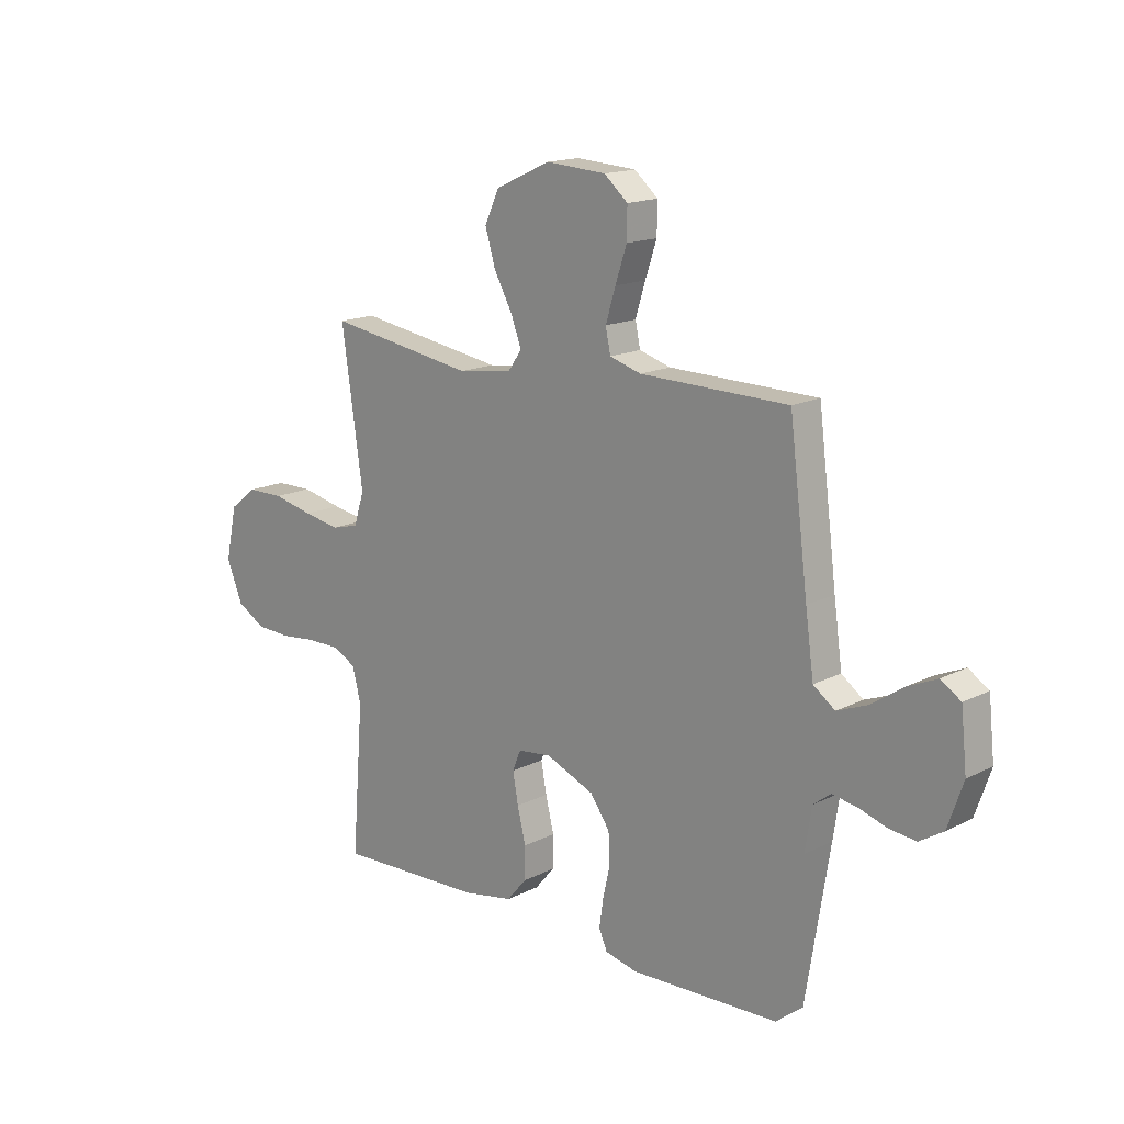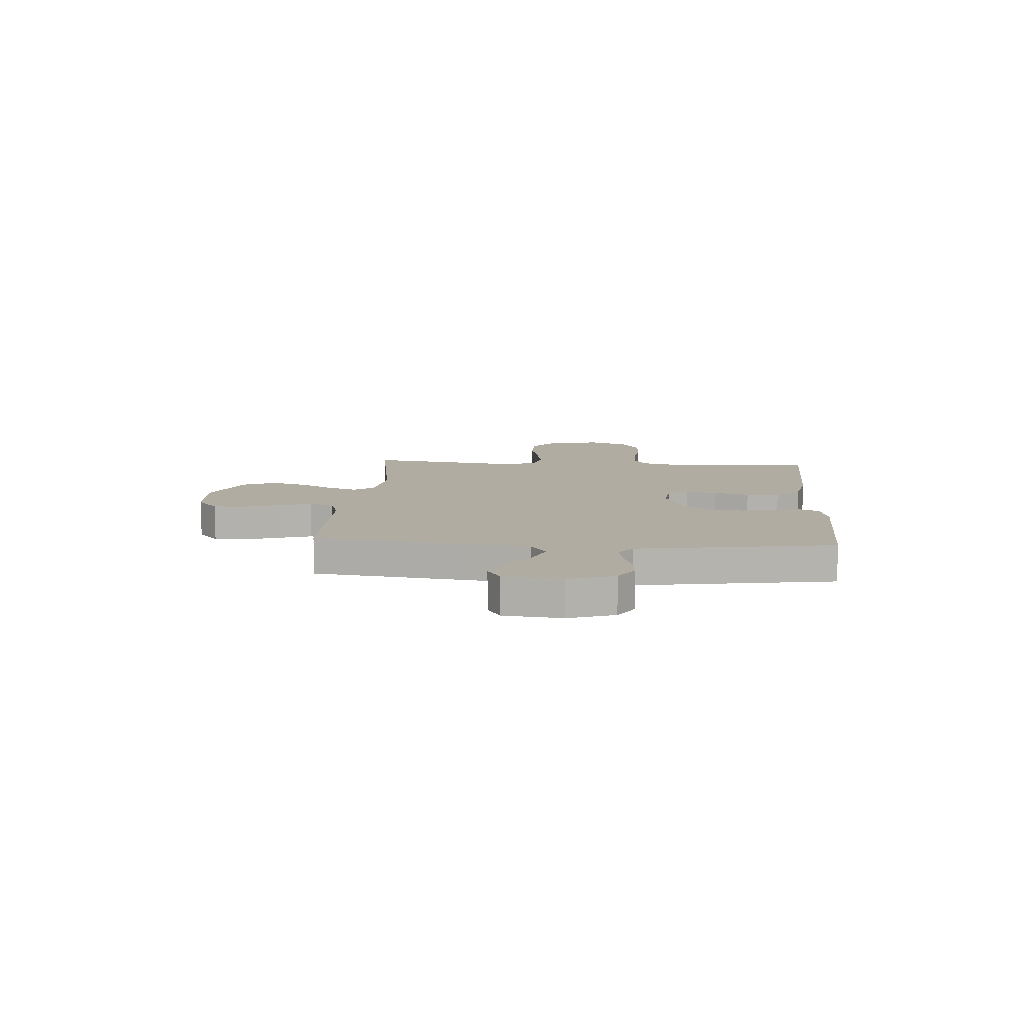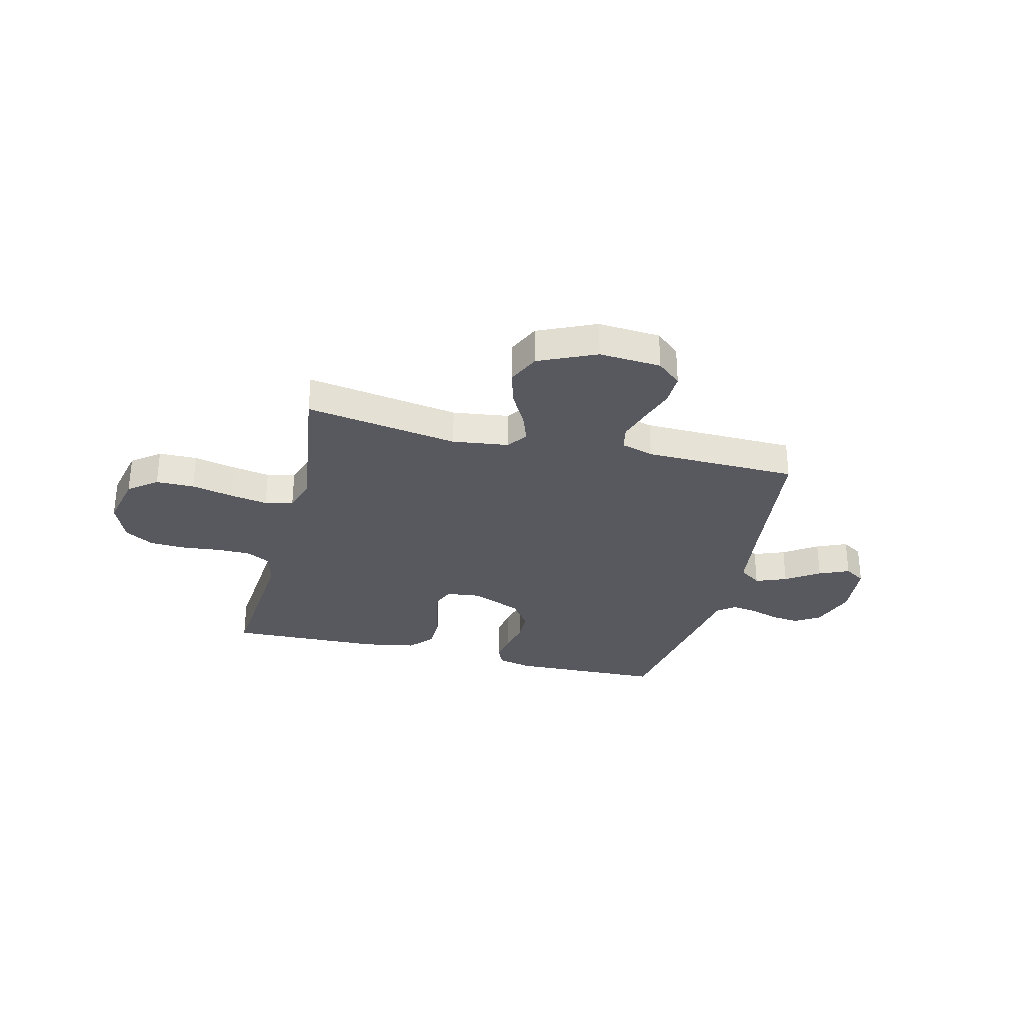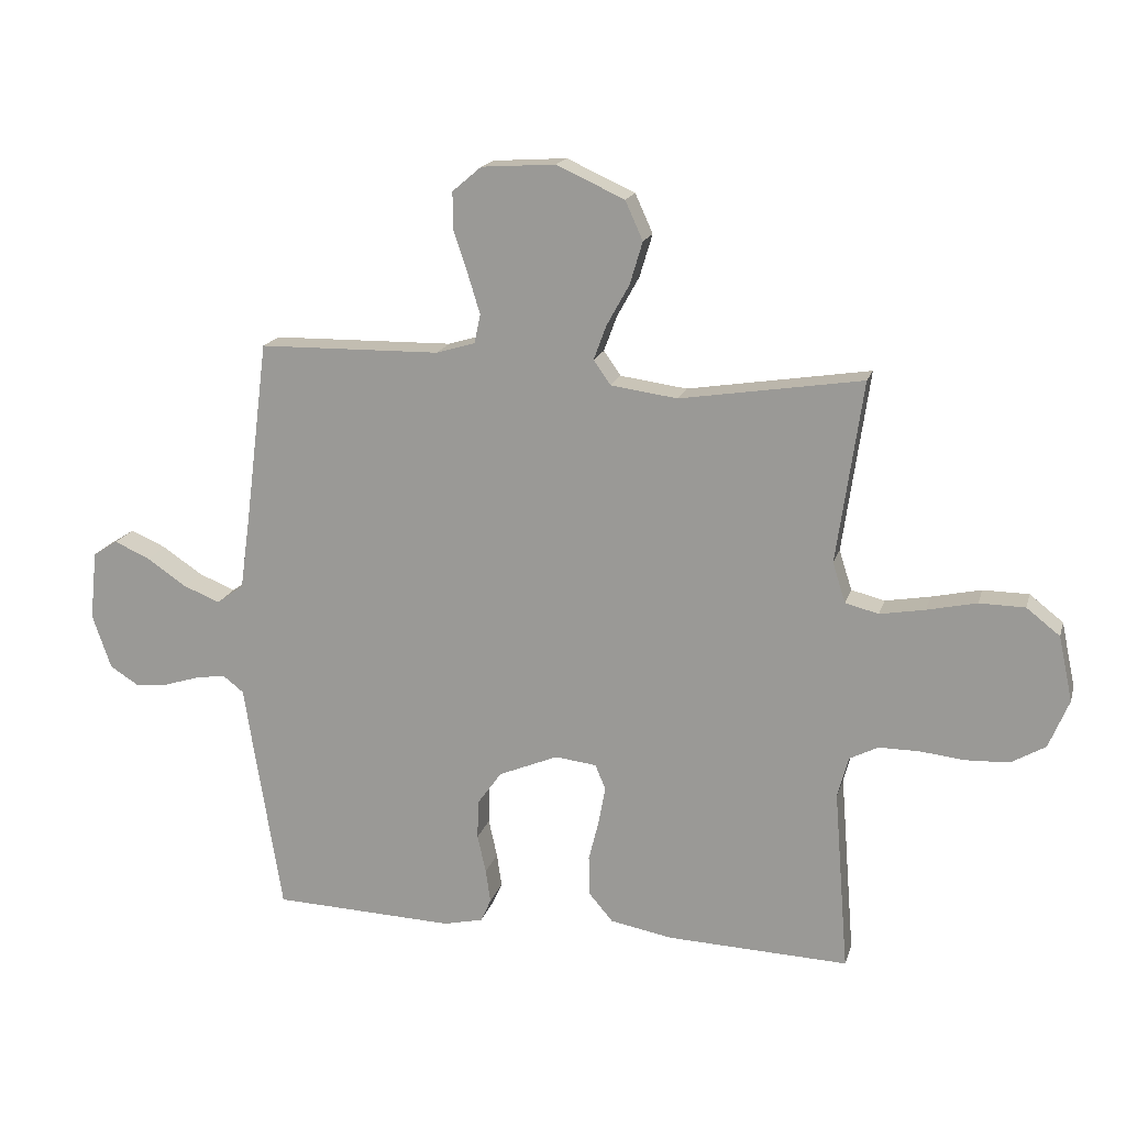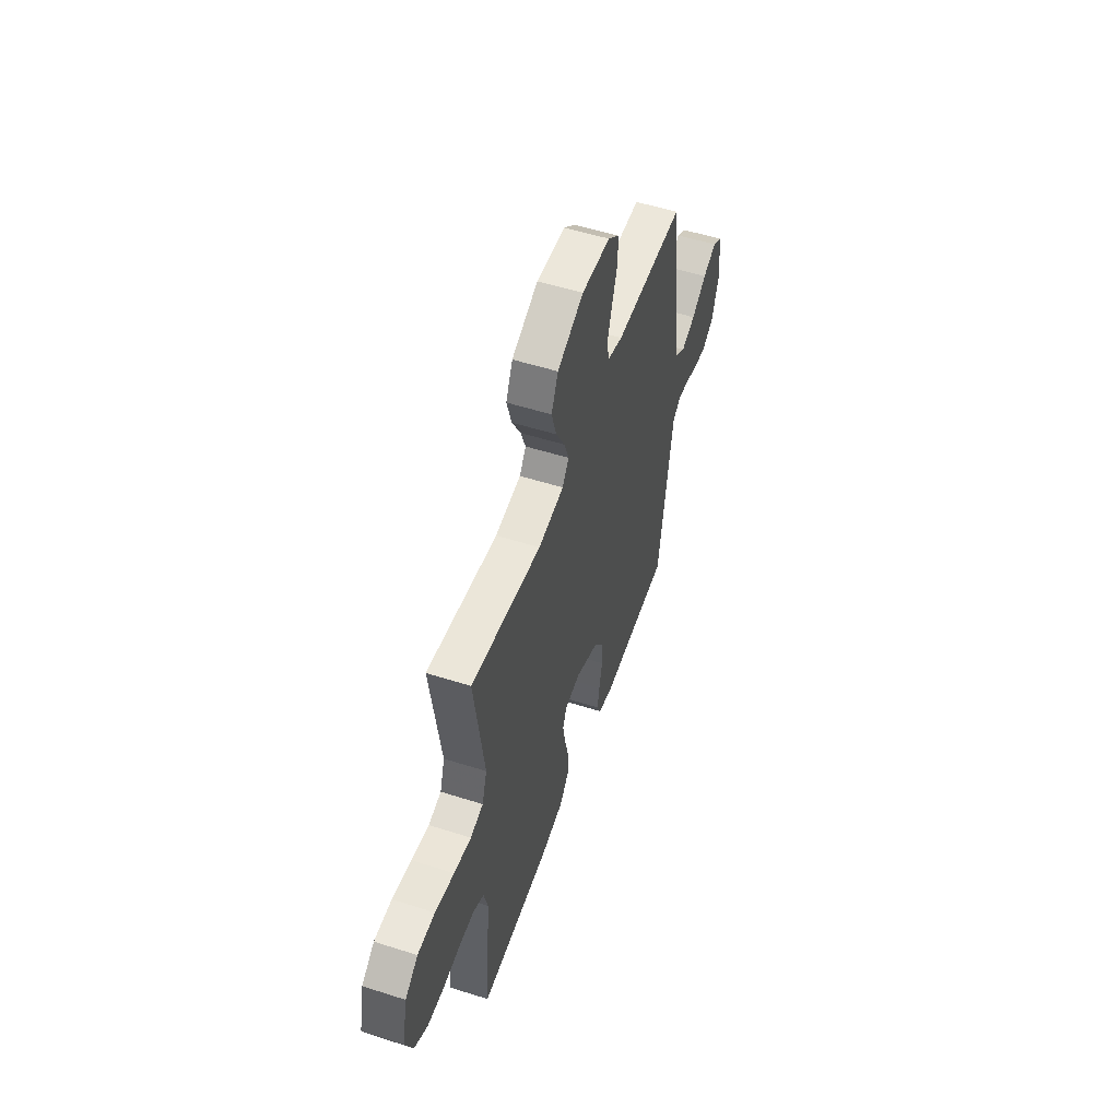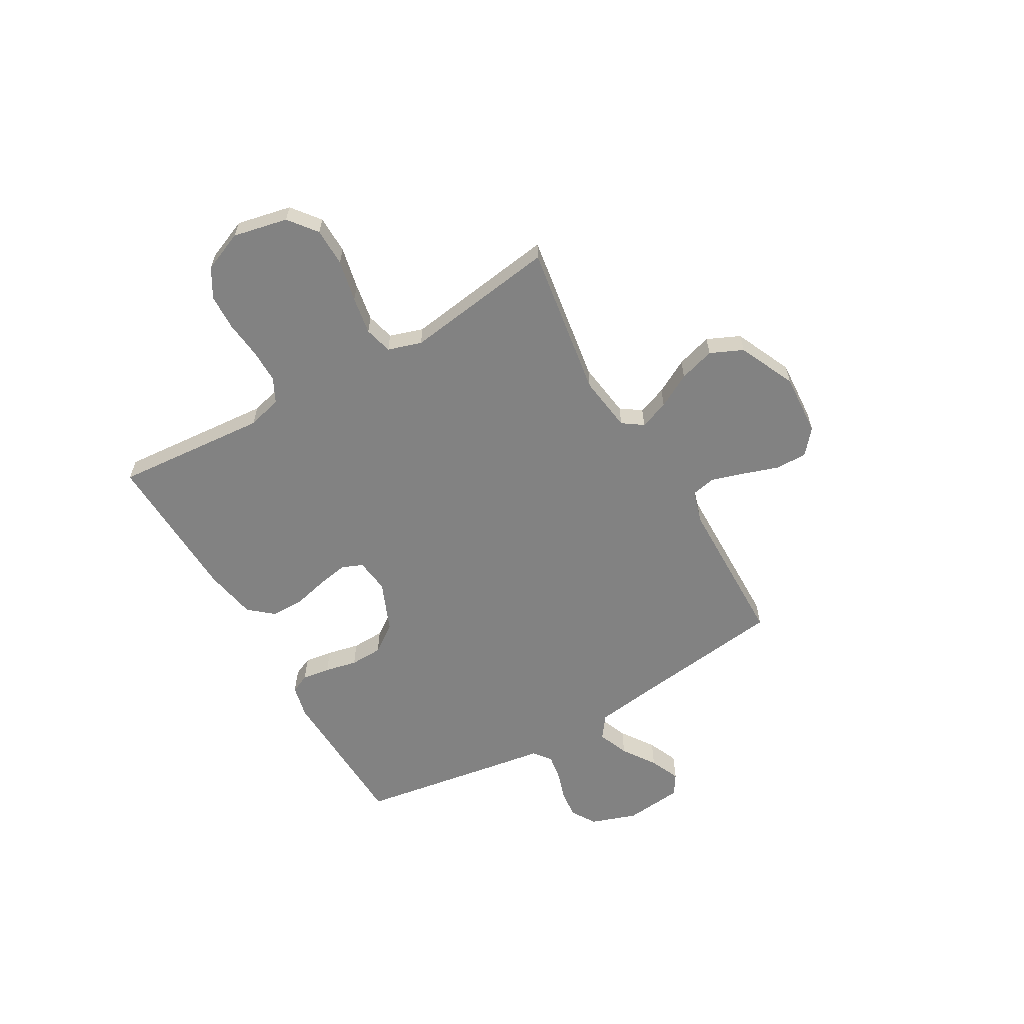
<metadata>
{"format":"obj","ext":"obj","renderer":"f3d","projection":"perspective","resolution":1024,"background":"white","views":[{"elev":15.9,"azim":43.7,"up":"+Z"},{"elev":10.2,"azim":94.1,"up":"+Y"},{"elev":-30.4,"azim":-14.1,"up":"+Y"},{"elev":17.3,"azim":-165.4,"up":"+Z"},{"elev":53.6,"azim":-71.2,"up":"+Z"},{"elev":-60.7,"azim":-60.0,"up":"+Y"}]}
</metadata>
<code>
v 0.5 0.07 0.5
v 0.538 0.07 0.2
v 0.555 0.07 0.078
v 0.599 0.07 0.046
v 0.66 0.07 0.07
v 0.725 0.07 0.114
v 0.784 0.07 0.14
v 0.825 0.07 0.114
v 0.837 0.07 0
v 0.806 0.07 -0.09
v 0.758 0.07 -0.12
v 0.703 0.07 -0.114
v 0.646 0.07 -0.096
v 0.596 0.07 -0.088
v 0.561 0.07 -0.115
v 0.548 0.07 -0.2
v 0.5 0.07 -0.5
v 0.2 0.07 -0.511
v 0.135 0.07 -0.496
v 0.118 0.07 -0.458
v 0.126 0.07 -0.403
v 0.14 0.07 -0.34
v 0.138 0.07 -0.276
v 0.098 0.07 -0.22
v 0 0.07 -0.179
v -0.068 0.07 -0.187
v -0.085 0.07 -0.228
v -0.074 0.07 -0.289
v -0.057 0.07 -0.358
v -0.058 0.07 -0.423
v -0.098 0.07 -0.47
v -0.2 0.07 -0.489
v -0.5 0.07 -0.5
v -0.476 0.07 -0.2
v -0.494 0.07 -0.132
v -0.541 0.07 -0.108
v -0.607 0.07 -0.108
v -0.681 0.07 -0.116
v -0.752 0.07 -0.113
v -0.809 0.07 -0.08
v -0.842 0.07 0
v -0.819 0.07 0.107
v -0.764 0.07 0.15
v -0.689 0.07 0.151
v -0.607 0.07 0.133
v -0.533 0.07 0.12
v -0.478 0.07 0.134
v -0.457 0.07 0.2
v -0.5 0.07 0.5
v -0.2 0.07 0.453
v -0.09 0.07 0.468
v -0.062 0.07 0.508
v -0.083 0.07 0.565
v -0.12 0.07 0.632
v -0.141 0.07 0.702
v -0.112 0.07 0.766
v 0 0.07 0.817
v 0.122 0.07 0.809
v 0.17 0.07 0.768
v 0.169 0.07 0.706
v 0.146 0.07 0.637
v 0.126 0.07 0.572
v 0.136 0.07 0.524
v 0.2 0.07 0.505
v 0.5 0 0.5
v 0.538 0 0.2
v 0.555 0 0.078
v 0.599 0 0.046
v 0.66 0 0.07
v 0.725 0 0.114
v 0.784 0 0.14
v 0.825 0 0.114
v 0.837 0 0
v 0.806 0 -0.09
v 0.758 0 -0.12
v 0.703 0 -0.114
v 0.646 0 -0.096
v 0.596 0 -0.088
v 0.561 0 -0.115
v 0.548 0 -0.2
v 0.5 0 -0.5
v 0.2 0 -0.511
v 0.135 0 -0.496
v 0.118 0 -0.458
v 0.126 0 -0.403
v 0.14 0 -0.34
v 0.138 0 -0.276
v 0.098 0 -0.22
v 0 0 -0.179
v -0.068 0 -0.187
v -0.085 0 -0.228
v -0.074 0 -0.289
v -0.057 0 -0.358
v -0.058 0 -0.423
v -0.098 0 -0.47
v -0.2 0 -0.489
v -0.5 0 -0.5
v -0.476 0 -0.2
v -0.494 0 -0.132
v -0.541 0 -0.108
v -0.607 0 -0.108
v -0.681 0 -0.116
v -0.752 0 -0.113
v -0.809 0 -0.08
v -0.842 0 0
v -0.819 0 0.107
v -0.764 0 0.15
v -0.689 0 0.151
v -0.607 0 0.133
v -0.533 0 0.12
v -0.478 0 0.134
v -0.457 0 0.2
v -0.5 0 0.5
v -0.2 0 0.453
v -0.09 0 0.468
v -0.062 0 0.508
v -0.083 0 0.565
v -0.12 0 0.632
v -0.141 0 0.702
v -0.112 0 0.766
v 0 0 0.817
v 0.122 0 0.809
v 0.17 0 0.768
v 0.169 0 0.706
v 0.146 0 0.637
v 0.126 0 0.572
v 0.136 0 0.524
v 0.2 0 0.505
f 58 59 60 61
f 58 61 62
f 57 58 62
f 56 57 62 63
f 53 54 55 56
f 52 53 56 63
f 48 49 50
f 47 48 50 51
f 42 43 44 45
f 42 45 46
f 41 42 46
f 40 41 46 47
f 37 38 39 40
f 36 37 40 47
f 31 32 33 34
f 31 34 35
f 28 29 30 31
f 27 28 31 35
f 26 27 35 36
f 19 20 21 22
f 17 18 19 22
f 15 16 17 22
f 14 15 22 23
f 10 11 12 13
f 10 13 14
f 9 10 14
f 8 9 14
f 5 6 7 8
f 4 5 8 14
f 3 4 14 23
f 64 1 2
f 51 52 63 64
f 25 26 36 47
f 24 25 47 51
f 23 24 51 64
f 2 3 23 64
f 125 124 123 122
f 126 125 122
f 126 122 121
f 127 126 121 120
f 120 119 118 117
f 127 120 117 116
f 114 113 112
f 115 114 112 111
f 109 108 107 106
f 110 109 106
f 110 106 105
f 111 110 105 104
f 104 103 102 101
f 111 104 101 100
f 98 97 96 95
f 99 98 95
f 95 94 93 92
f 99 95 92 91
f 100 99 91 90
f 86 85 84 83
f 86 83 82 81
f 86 81 80 79
f 87 86 79 78
f 77 76 75 74
f 78 77 74
f 78 74 73
f 78 73 72
f 72 71 70 69
f 78 72 69 68
f 87 78 68 67
f 66 65 128
f 128 127 116 115
f 111 100 90 89
f 115 111 89 88
f 128 115 88 87
f 128 87 67 66
f 1 65 66 2
f 2 66 67 3
f 3 67 68 4
f 4 68 69 5
f 5 69 70 6
f 6 70 71 7
f 7 71 72 8
f 8 72 73 9
f 9 73 74 10
f 10 74 75 11
f 11 75 76 12
f 12 76 77 13
f 13 77 78 14
f 14 78 79 15
f 15 79 80 16
f 16 80 81 17
f 17 81 82 18
f 18 82 83 19
f 19 83 84 20
f 20 84 85 21
f 21 85 86 22
f 22 86 87 23
f 23 87 88 24
f 24 88 89 25
f 25 89 90 26
f 26 90 91 27
f 27 91 92 28
f 28 92 93 29
f 29 93 94 30
f 30 94 95 31
f 31 95 96 32
f 32 96 97 33
f 33 97 98 34
f 34 98 99 35
f 35 99 100 36
f 36 100 101 37
f 37 101 102 38
f 38 102 103 39
f 39 103 104 40
f 40 104 105 41
f 41 105 106 42
f 42 106 107 43
f 43 107 108 44
f 44 108 109 45
f 45 109 110 46
f 46 110 111 47
f 47 111 112 48
f 48 112 113 49
f 49 113 114 50
f 50 114 115 51
f 51 115 116 52
f 52 116 117 53
f 53 117 118 54
f 54 118 119 55
f 55 119 120 56
f 56 120 121 57
f 57 121 122 58
f 58 122 123 59
f 59 123 124 60
f 60 124 125 61
f 61 125 126 62
f 62 126 127 63
f 63 127 128 64
f 64 128 65 1

</code>
